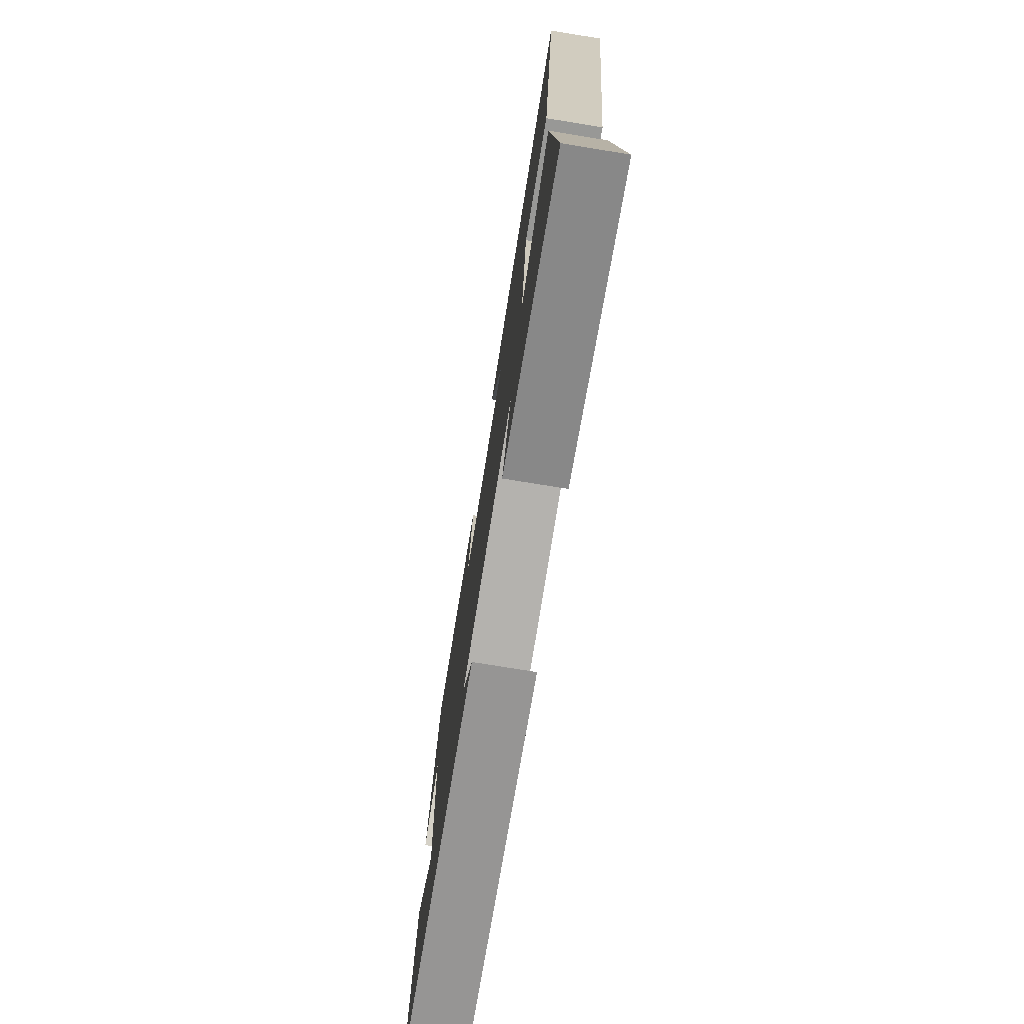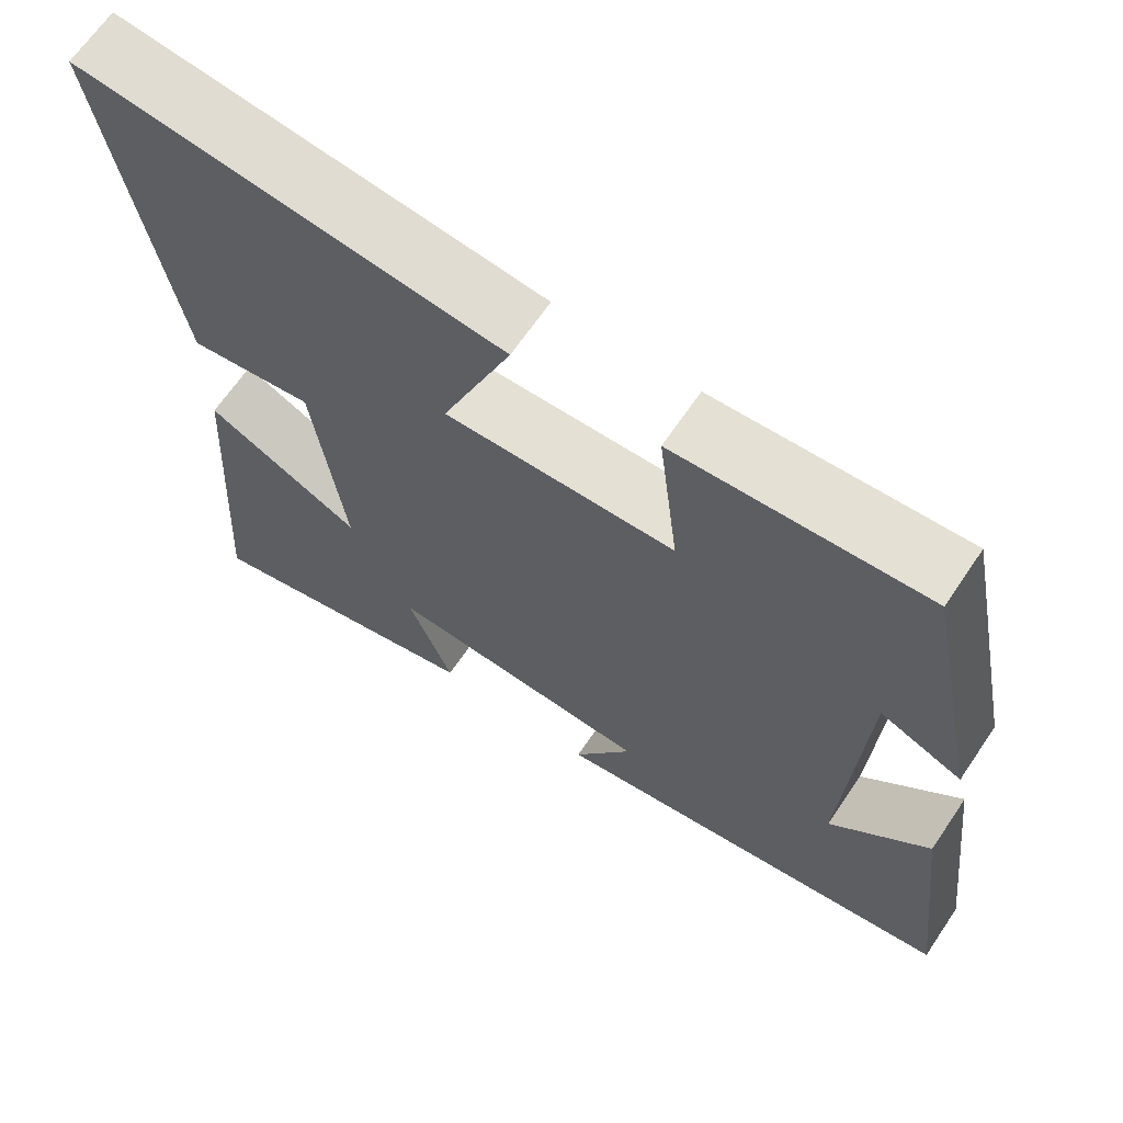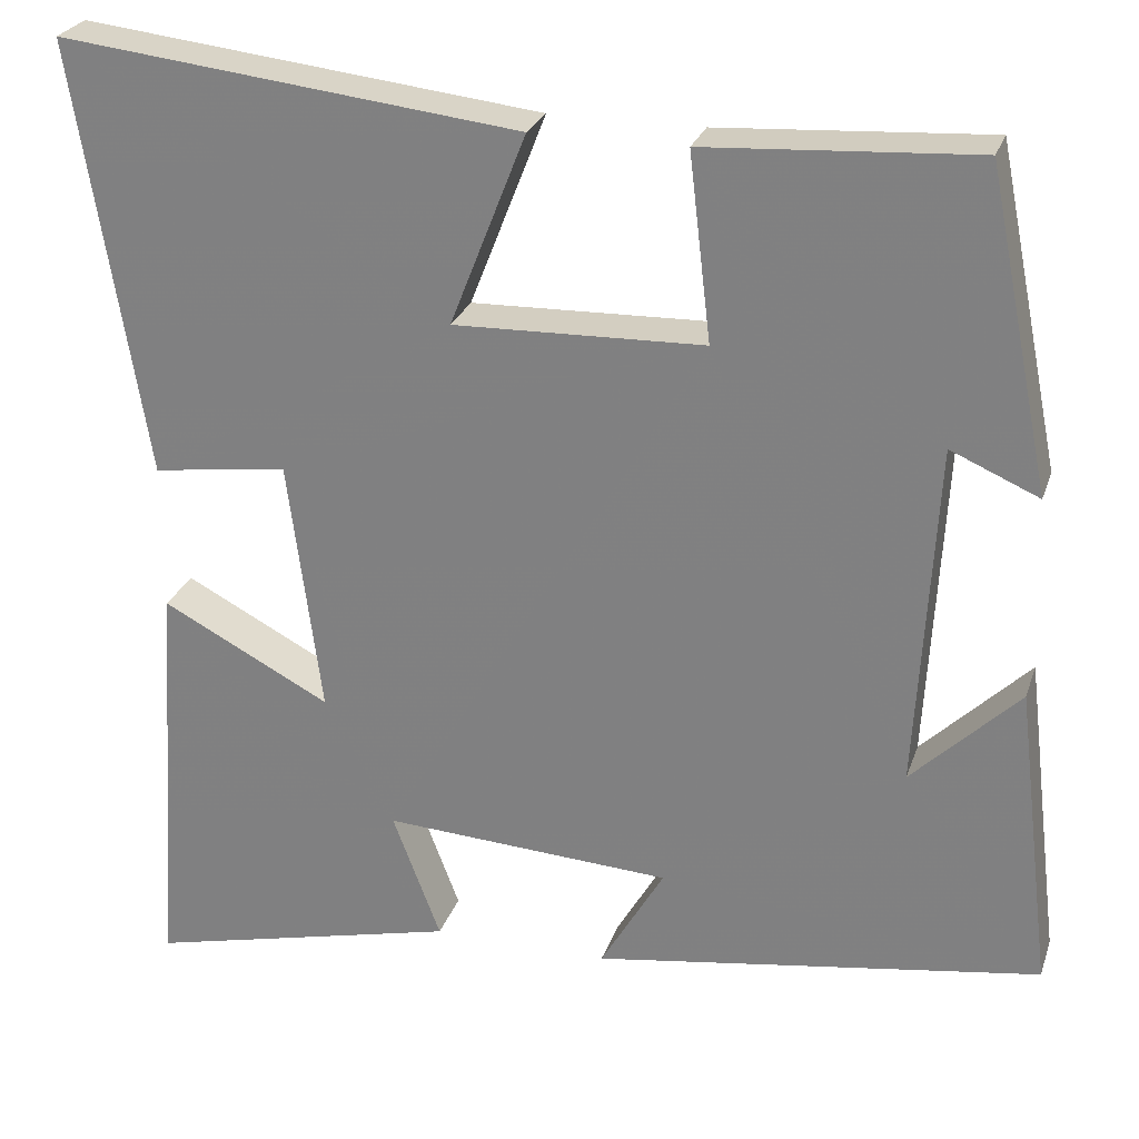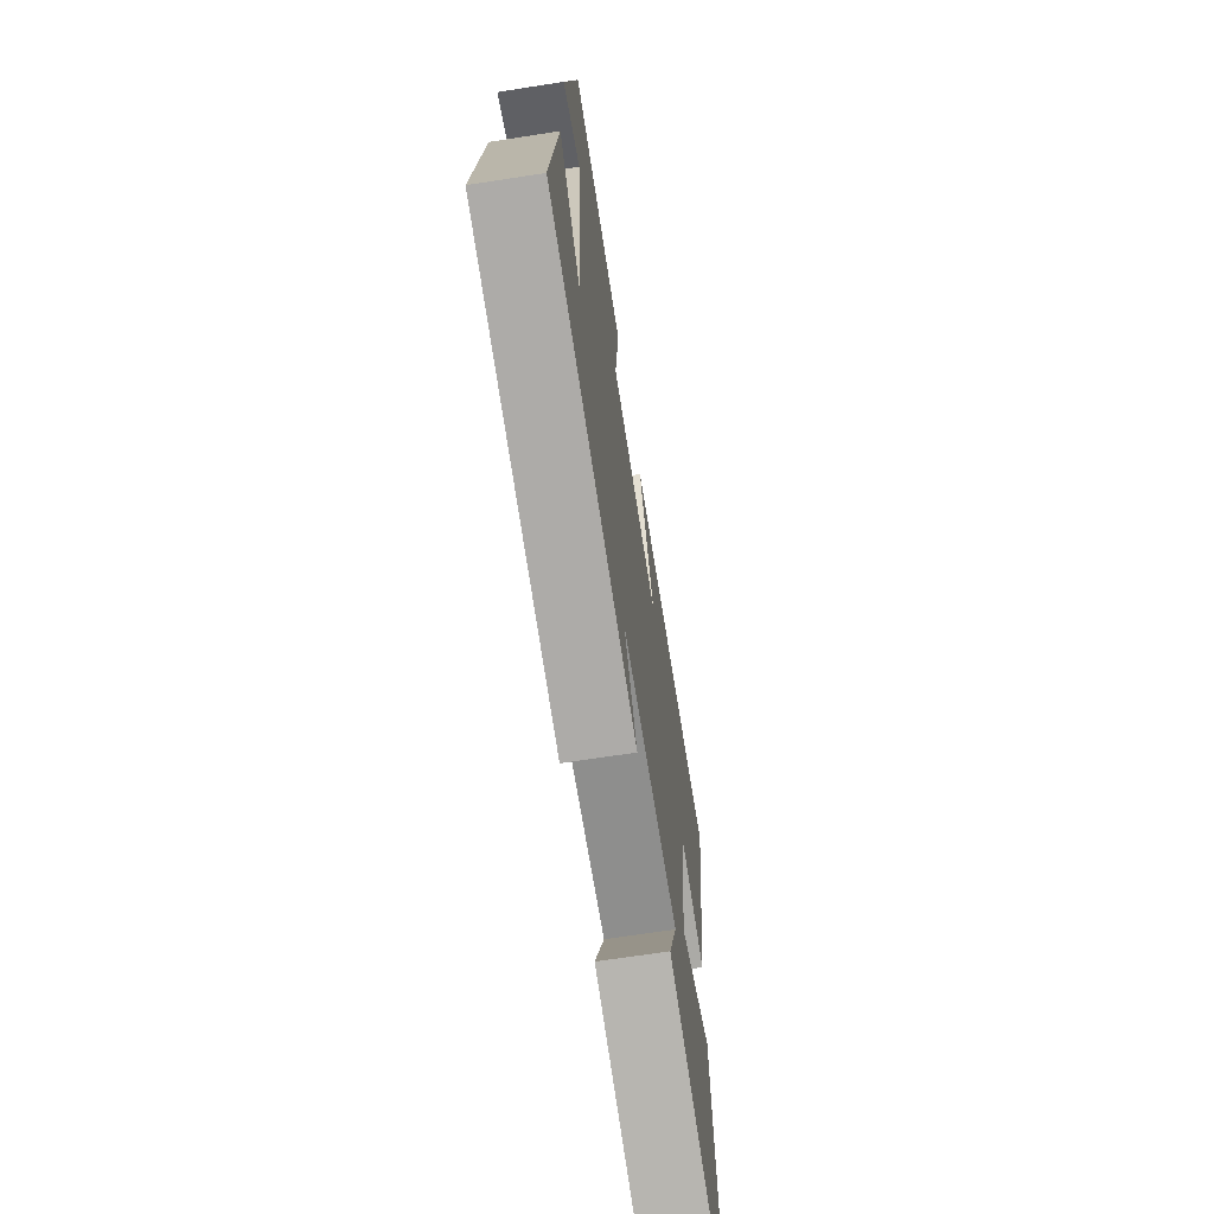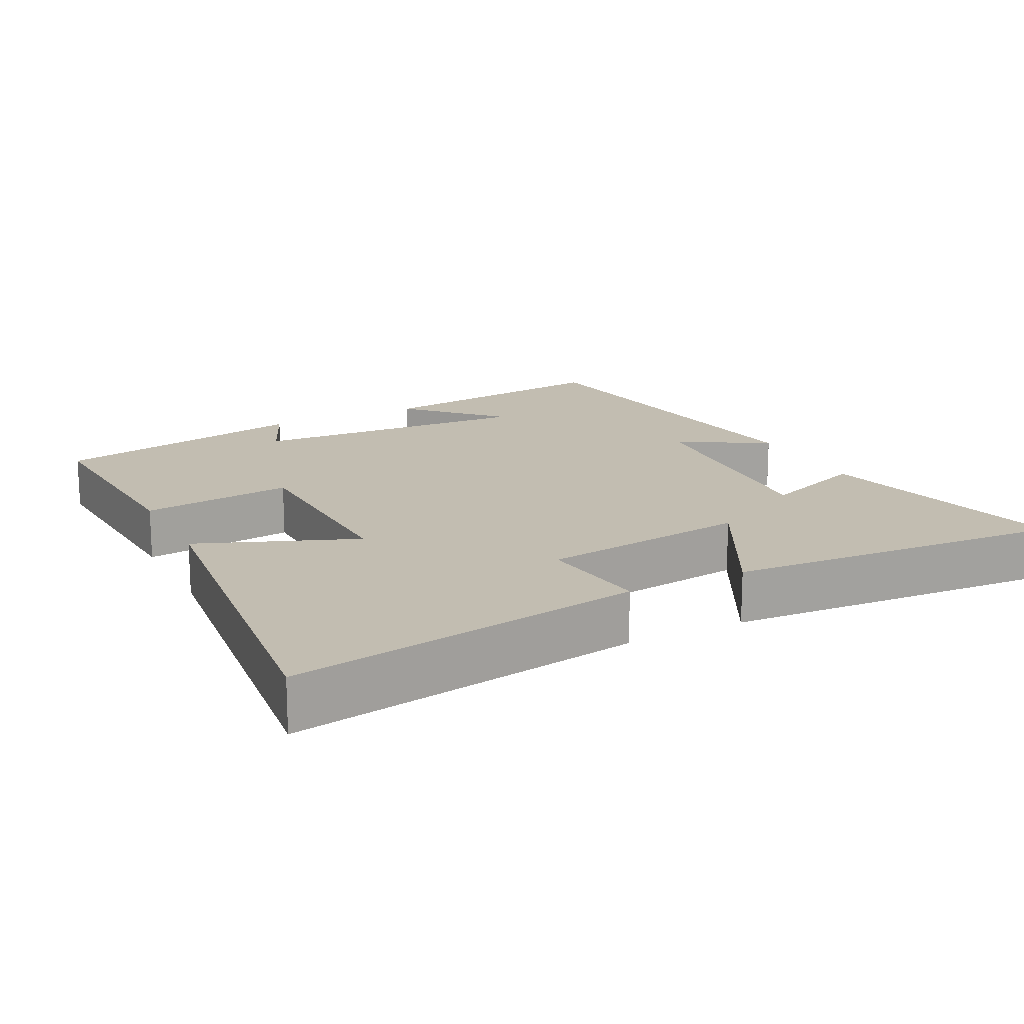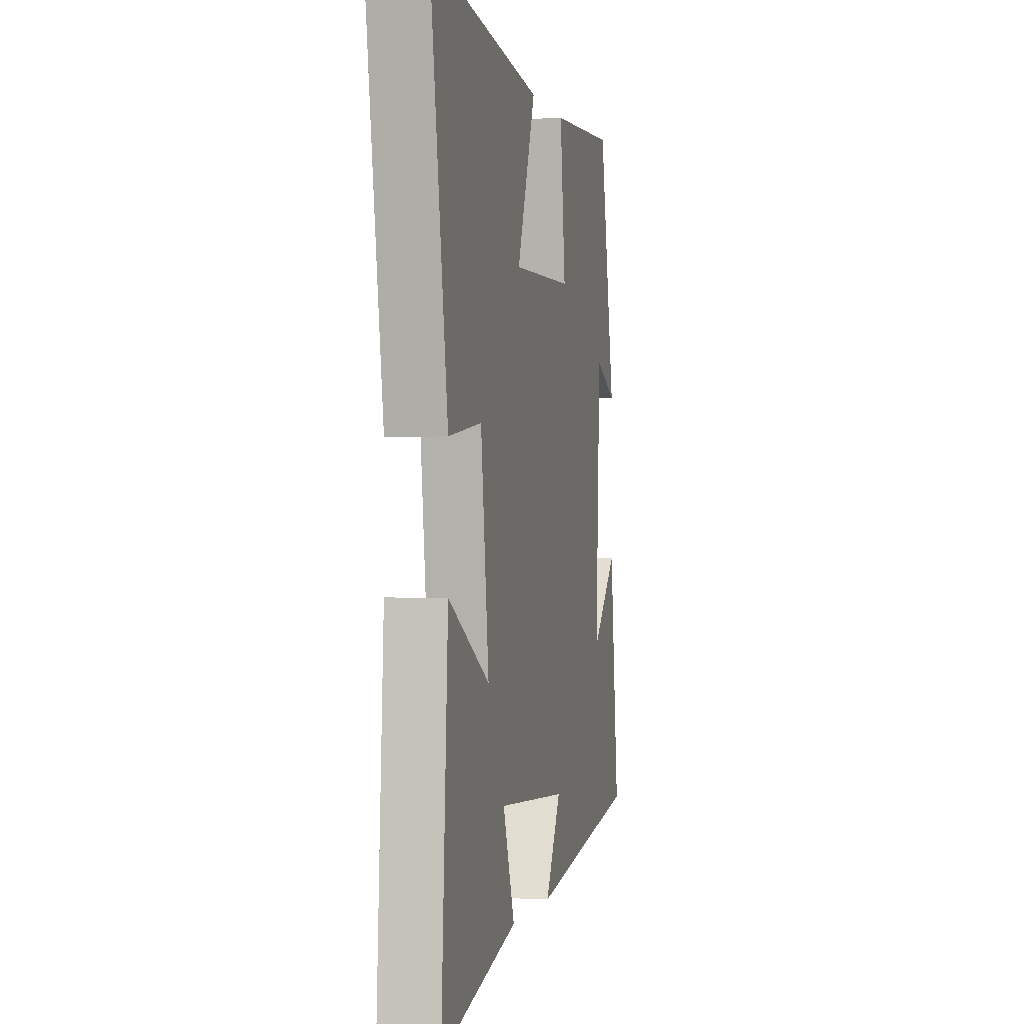
<metadata>
{"format":"obj","ext":"obj","renderer":"f3d","projection":"perspective","resolution":1024,"background":"white","views":[{"elev":-76.2,"azim":80.8,"up":"+Z"},{"elev":66.2,"azim":-145.9,"up":"+Z"},{"elev":26.0,"azim":-163.4,"up":"+Z"},{"elev":-68.3,"azim":-81.2,"up":"+Z"},{"elev":16.9,"azim":63.1,"up":"+Y"},{"elev":-0.5,"azim":102.2,"up":"+Z"}]}
</metadata>
<code>
v -0.427 0.07 0.519
v -0.118 0.07 0.5
v -0.143 0.07 0.287
v 0.143 0.07 0.279
v 0.056 0.07 0.5
v 0.582 0.07 0.56
v 0.5 0.07 0.063
v 0.345 0.07 0.084
v 0.307 0.07 -0.208
v 0.5 0.07 -0.107
v 0.531 0.07 -0.585
v 0.172 0.07 -0.5
v 0.227 0.07 -0.355
v -0.103 0.07 -0.375
v -0.03 0.07 -0.5
v -0.542 0.07 -0.423
v -0.5 0.07 -0.075
v -0.377 0.07 -0.195
v -0.399 0.07 0.201
v -0.5 0.07 0.157
v -0.427 0 0.519
v -0.118 0 0.5
v -0.143 0 0.287
v 0.143 0 0.279
v 0.056 0 0.5
v 0.582 0 0.56
v 0.5 0 0.063
v 0.345 0 0.084
v 0.307 0 -0.208
v 0.5 0 -0.107
v 0.531 0 -0.585
v 0.172 0 -0.5
v 0.227 0 -0.355
v -0.103 0 -0.375
v -0.03 0 -0.5
v -0.542 0 -0.423
v -0.5 0 -0.075
v -0.377 0 -0.195
v -0.399 0 0.201
v -0.5 0 0.157
f 19 20 1 2
f 18 19 2 3
f 16 17 18
f 14 15 16 18
f 13 14 18 3
f 10 11 12 13
f 9 10 13
f 8 9 13 3
f 7 8 3 4
f 4 5 6 7
f 22 21 40 39
f 23 22 39 38
f 38 37 36
f 38 36 35 34
f 23 38 34 33
f 33 32 31 30
f 33 30 29
f 23 33 29 28
f 24 23 28 27
f 27 26 25 24
f 1 21 22 2
f 2 22 23 3
f 3 23 24 4
f 4 24 25 5
f 5 25 26 6
f 6 26 27 7
f 7 27 28 8
f 8 28 29 9
f 9 29 30 10
f 10 30 31 11
f 11 31 32 12
f 12 32 33 13
f 13 33 34 14
f 14 34 35 15
f 15 35 36 16
f 16 36 37 17
f 17 37 38 18
f 18 38 39 19
f 19 39 40 20
f 20 40 21 1

</code>
